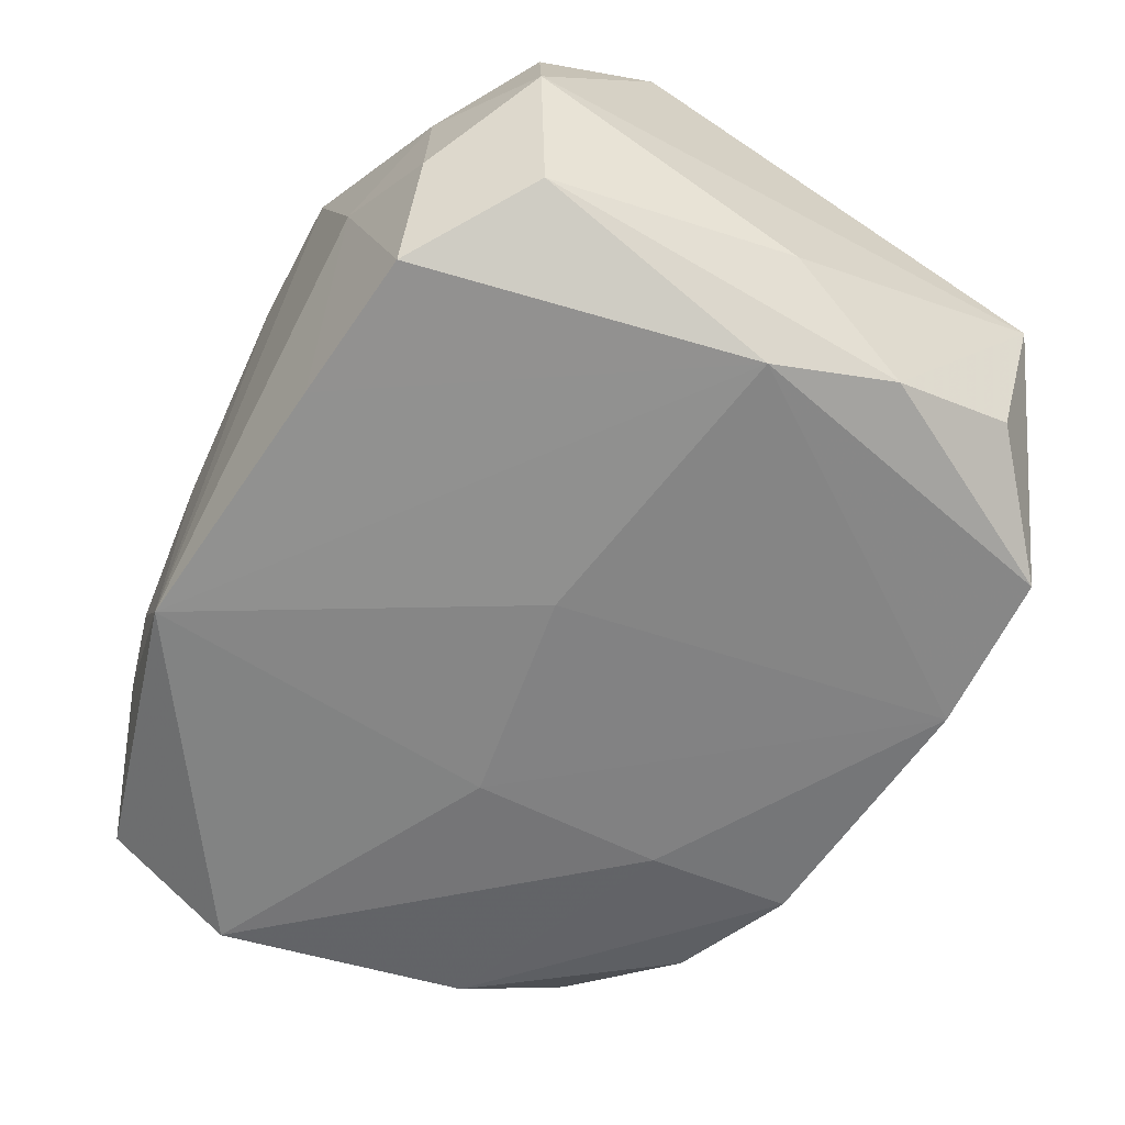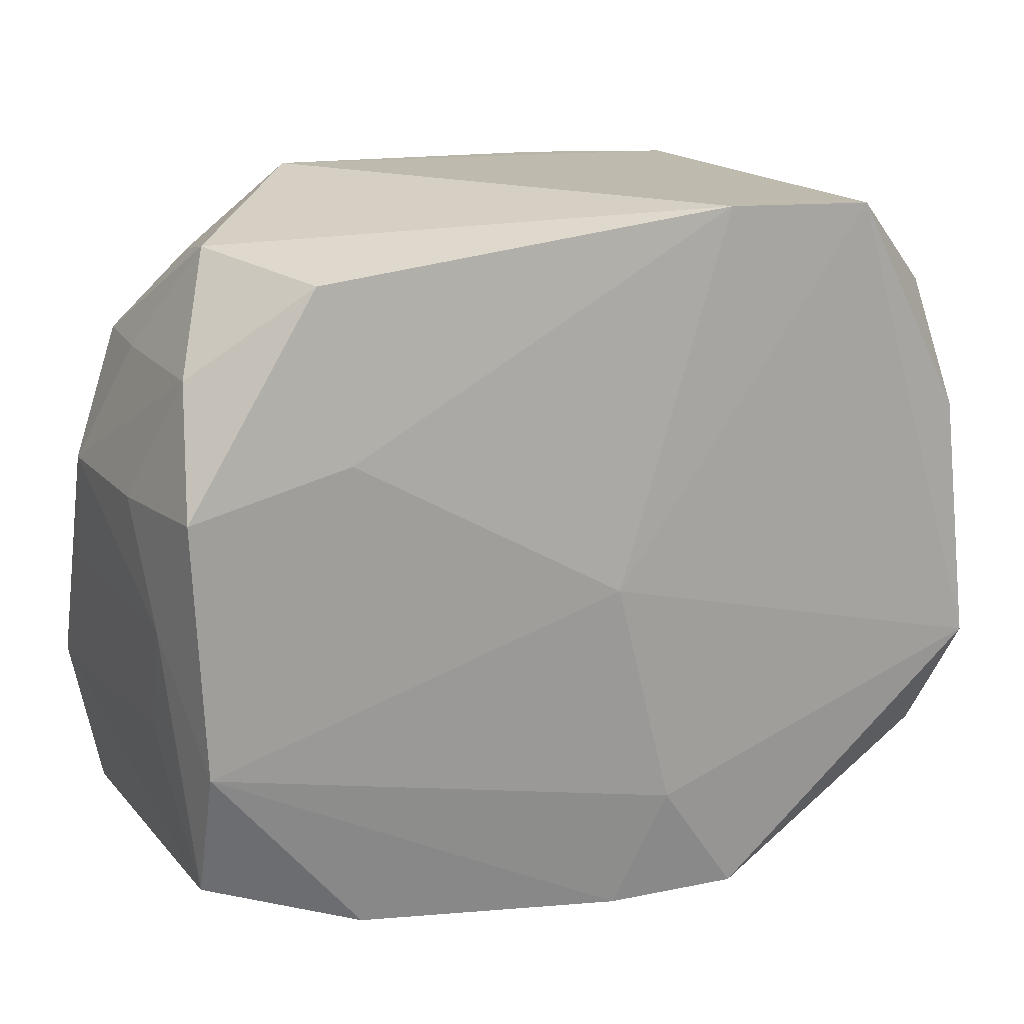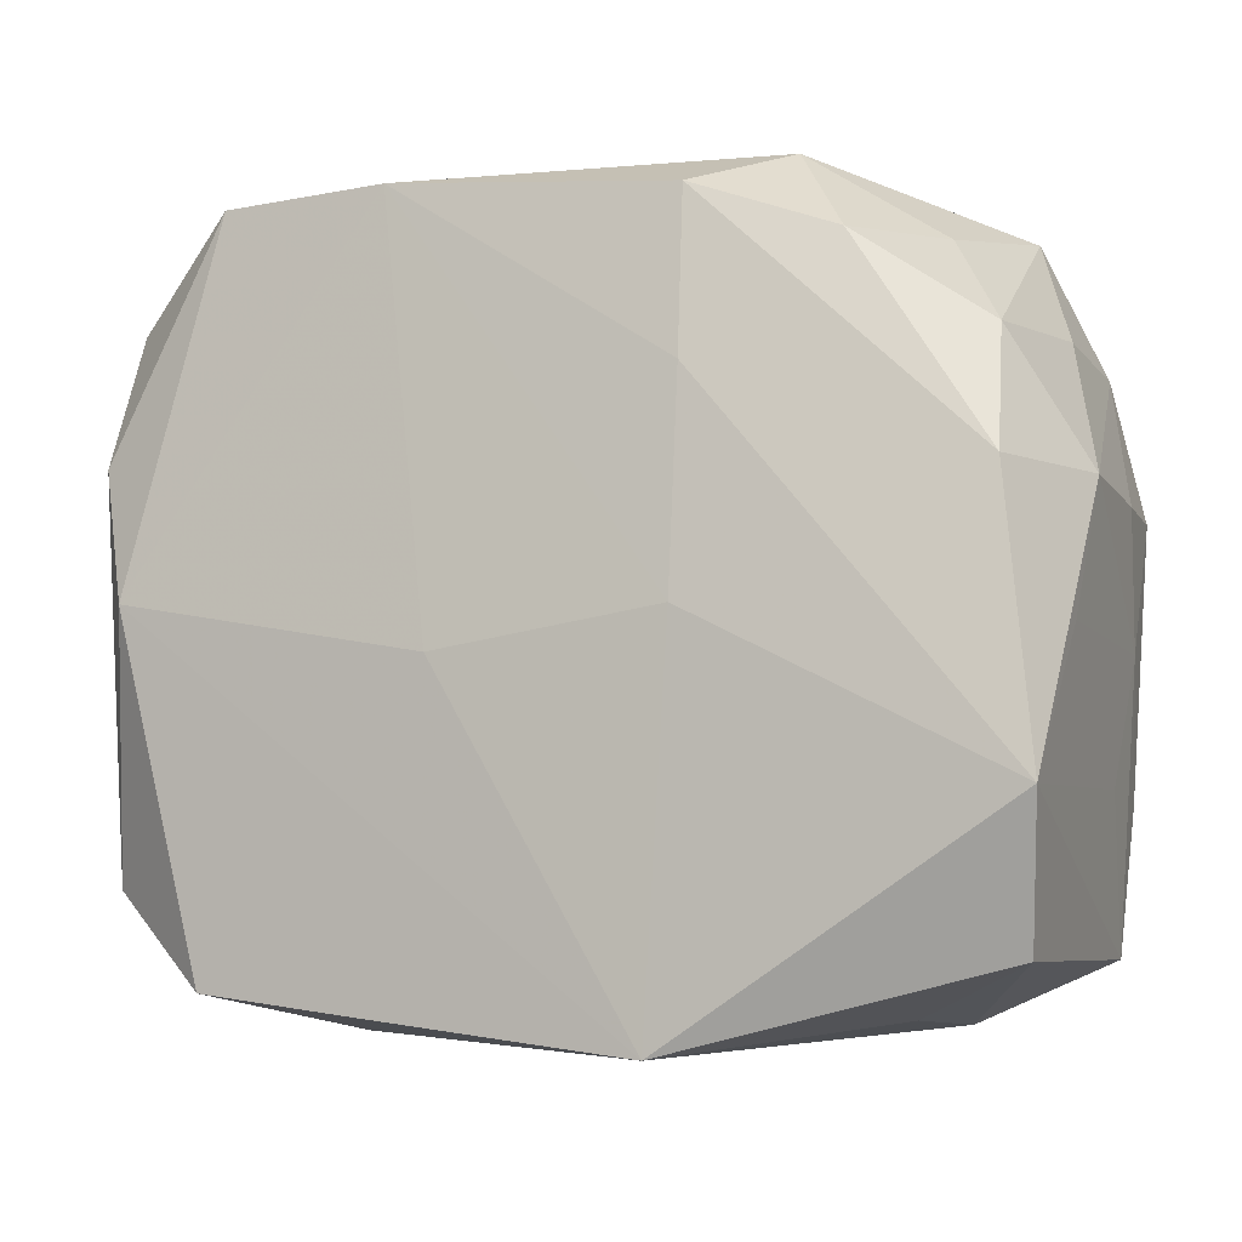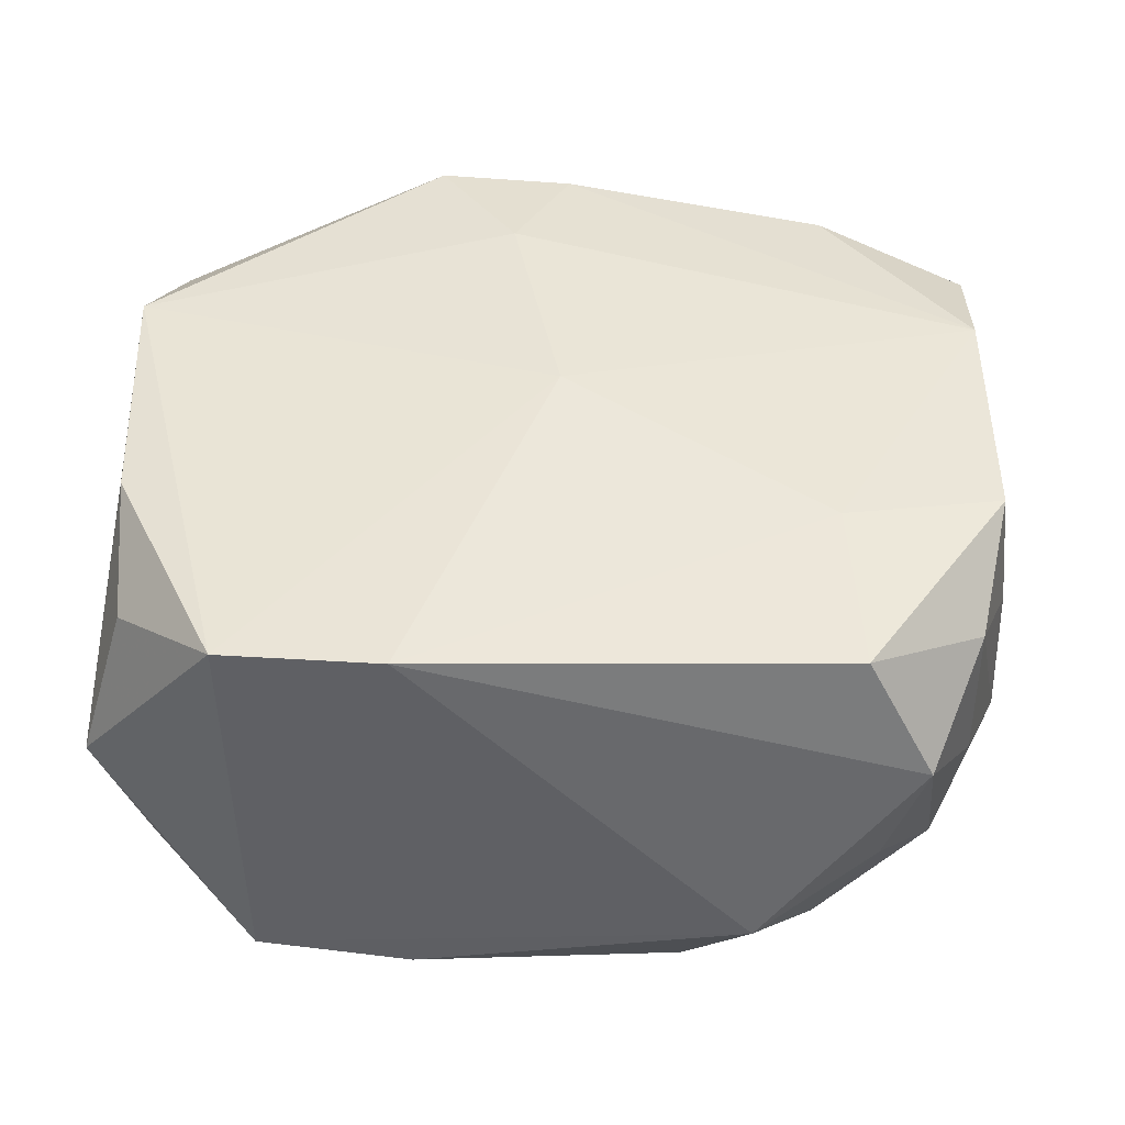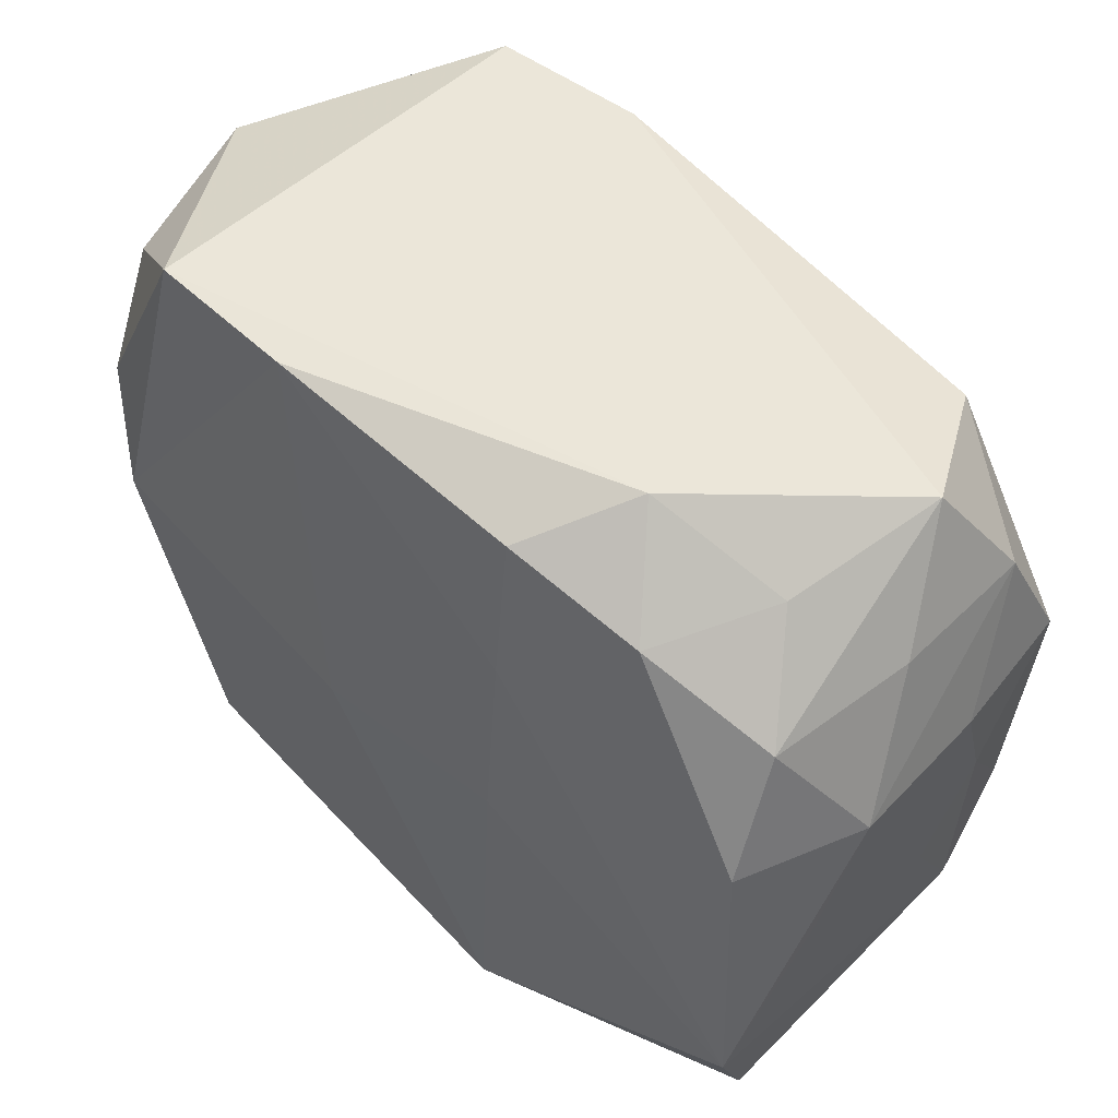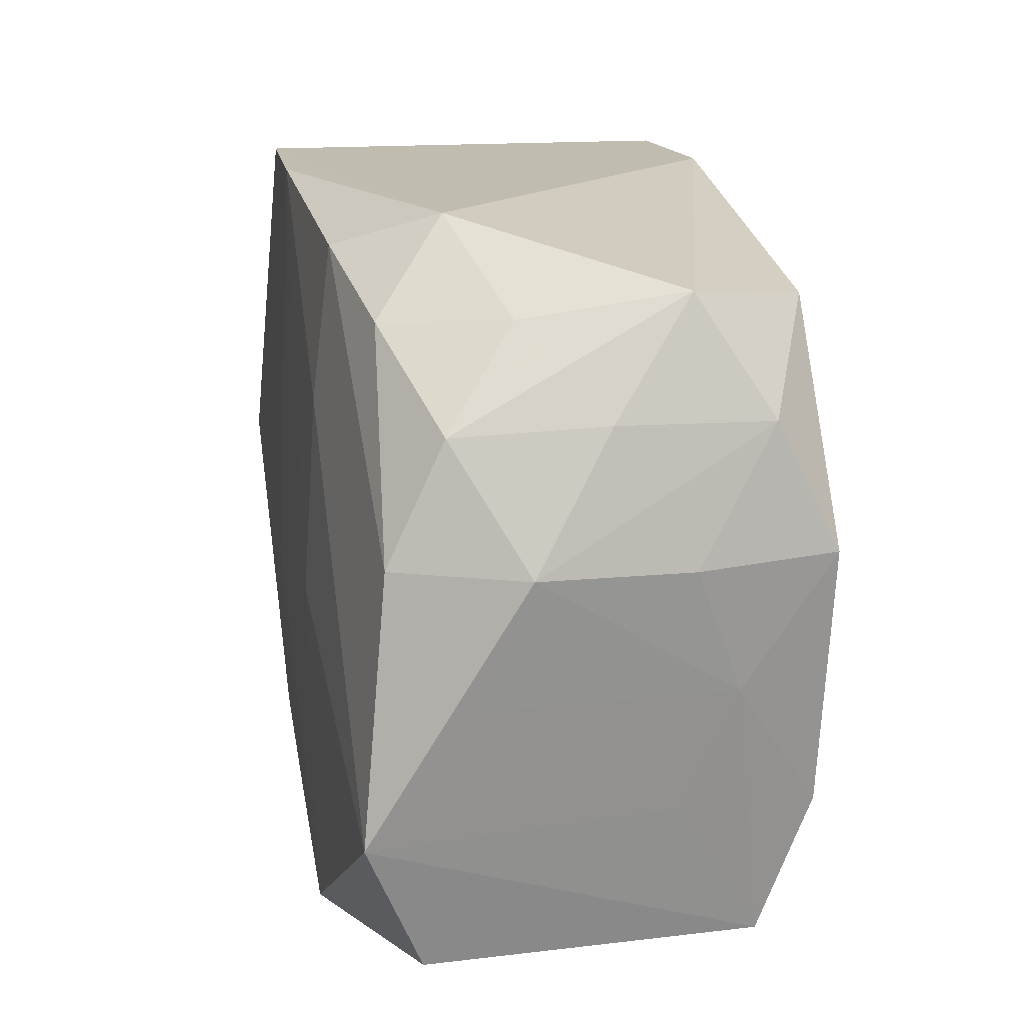
<metadata>
{"format":"obj","ext":"obj","renderer":"f3d","projection":"perspective","resolution":1024,"background":"white","views":[{"elev":-61.7,"azim":61.8,"up":"+Z"},{"elev":15.6,"azim":-25.2,"up":"+Y"},{"elev":-6.1,"azim":-157.0,"up":"+Y"},{"elev":46.6,"azim":-175.9,"up":"+Z"},{"elev":51.6,"azim":-135.9,"up":"+Y"},{"elev":19.0,"azim":-102.4,"up":"+Y"}]}
</metadata>
<code>
v 0.0267 -0.007625 0.01311
v -0.02501 0.006188 -0.01236
v -0.01882 -0.02125 0.003903
v -0.01842 0.01886 0.01299
v 0.003871 -0.01517 0.01423
v -0.0169 0.008574 0.01409
v 0.0008323 -0.02248 0.01279
v 0.02034 -0.01953 0.004013
v -0.02748 -0.001463 -0.007956
v -0.02749 0.005721 0.00465
v 0.01738 0.02156 0.01384
v -0.0171 0.01809 -0.0114
v -0.01854 -0.02073 -0.005101
v -0.0159 -0.02097 0.01143
v 0.01448 -0.0219 -0.0005933
v 0.009268 -0.02248 0.01302
v -0.01325 0.0233 -0.006791
v 0.02409 0.01573 0.009871
v 0.007486 0.02199 0.01438
v -0.009146 0.02086 -0.01278
v 0.0249 -0.0142 -0.009681
v 0.0243 0.01633 -0.009197
v 0.02732 -0.0158 -0.0004173
v 0.02105 -0.01994 -0.005223
v 0.02501 0.007979 0.01299
v -0.02583 -0.01772 -0.01069
v 0.008815 -0.02066 -0.01348
v -0.02558 0.0138 0.0002252
v -0.02647 0.005911 0.01313
v -0.02535 0.01342 0.009618
v -0.0254 -0.0179 0.009374
v 0.02262 0.0008651 -0.01404
v -0.0269 -0.001822 0.007455
v -0.0206 0.01868 -0.004201
v -0.009332 0.01159 -0.01397
v -0.009775 -0.02214 0.005709
v -0.02641 -0.009097 0.004207
v 0.02551 -0.01504 0.009139
v -0.02702 -0.009537 -0.01412
v 0.004095 -0.002427 -0.01478
v 0.0269 0.0008927 -0.007673
v -0.009117 -0.0004954 -0.01478
v 0.01725 0.022 -0.0127
v 0.02456 0.008439 -0.01238
v -0.02798 0.00607 -0.004688
v 0.007424 0.02234 -0.01318
v -0.02554 -0.00967 0.01261
v 0.02685 0.01783 0.0004225
v -0.02425 0.01328 -0.00879
v -0.0001127 -0.0008469 0.01503
v -0.007506 -0.02248 -0.01426
v 0.01806 -0.01959 -0.01302
v -0.02265 0.02033 0.005403
f 48 43 11
f 11 19 50
f 50 1 11
f 11 43 17
f 17 19 11
f 17 43 46
f 46 20 17
f 42 39 35
f 35 46 42
f 20 46 35
f 42 46 40
f 22 43 48
f 48 44 22
f 22 44 43
f 41 44 48
f 43 44 32
f 32 46 43
f 32 40 46
f 53 19 17
f 25 1 48
f 25 11 1
f 5 1 50
f 5 16 1
f 50 47 5
f 39 45 2
f 2 35 39
f 20 35 2
f 40 32 51
f 51 39 42
f 42 40 51
f 31 37 39
f 48 1 23
f 23 41 48
f 23 8 24
f 19 53 4
f 48 11 18
f 18 25 48
f 11 25 18
f 9 45 39
f 39 37 9
f 17 20 12
f 20 2 12
f 49 2 45
f 49 12 2
f 52 23 24
f 16 51 15
f 24 8 15
f 15 8 16
f 15 52 24
f 7 51 16
f 7 5 47
f 16 5 7
f 38 23 1
f 8 23 38
f 1 16 38
f 16 8 38
f 30 4 53
f 30 29 4
f 45 9 33
f 33 9 37
f 37 31 33
f 33 31 47
f 47 29 33
f 4 29 6
f 50 19 6
f 19 4 6
f 6 47 50
f 6 29 47
f 34 53 17
f 34 49 53
f 17 12 34
f 12 49 34
f 27 51 32
f 32 52 27
f 27 15 51
f 52 15 27
f 41 23 21
f 23 52 21
f 21 52 32
f 44 41 21
f 21 32 44
f 39 51 26
f 26 3 31
f 26 31 39
f 51 7 36
f 36 3 51
f 31 3 14
f 47 31 14
f 14 7 47
f 14 36 7
f 3 36 14
f 45 30 28
f 28 30 53
f 28 49 45
f 53 49 28
f 10 30 45
f 29 30 10
f 45 33 10
f 10 33 29
f 51 3 13
f 13 26 51
f 3 26 13

</code>
